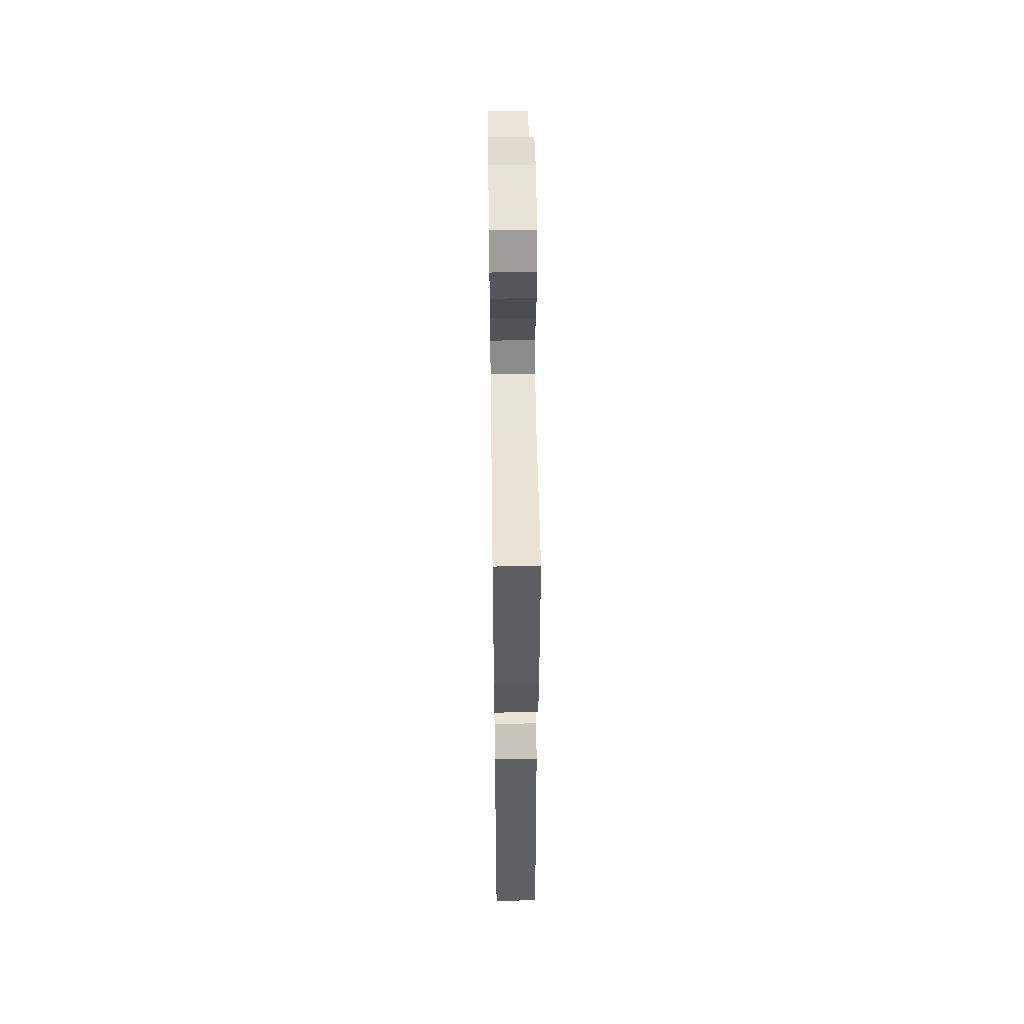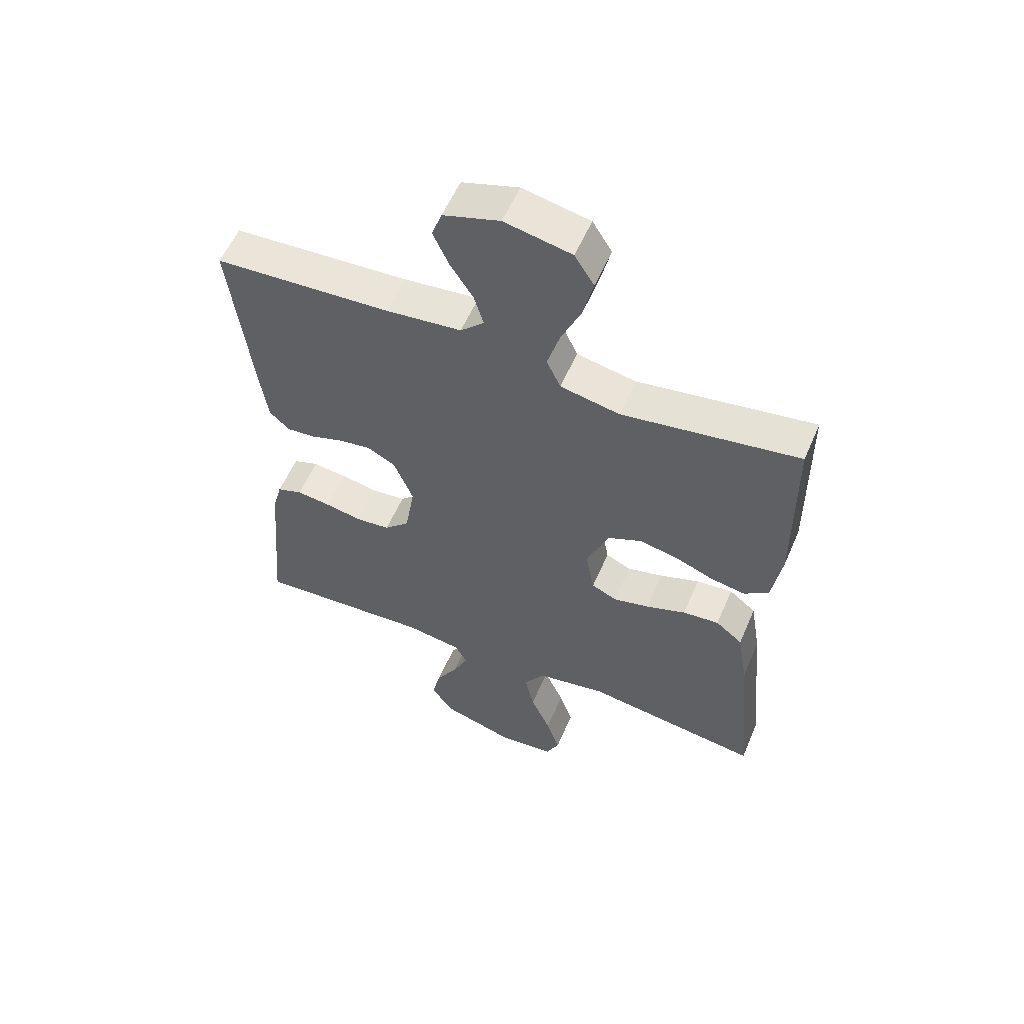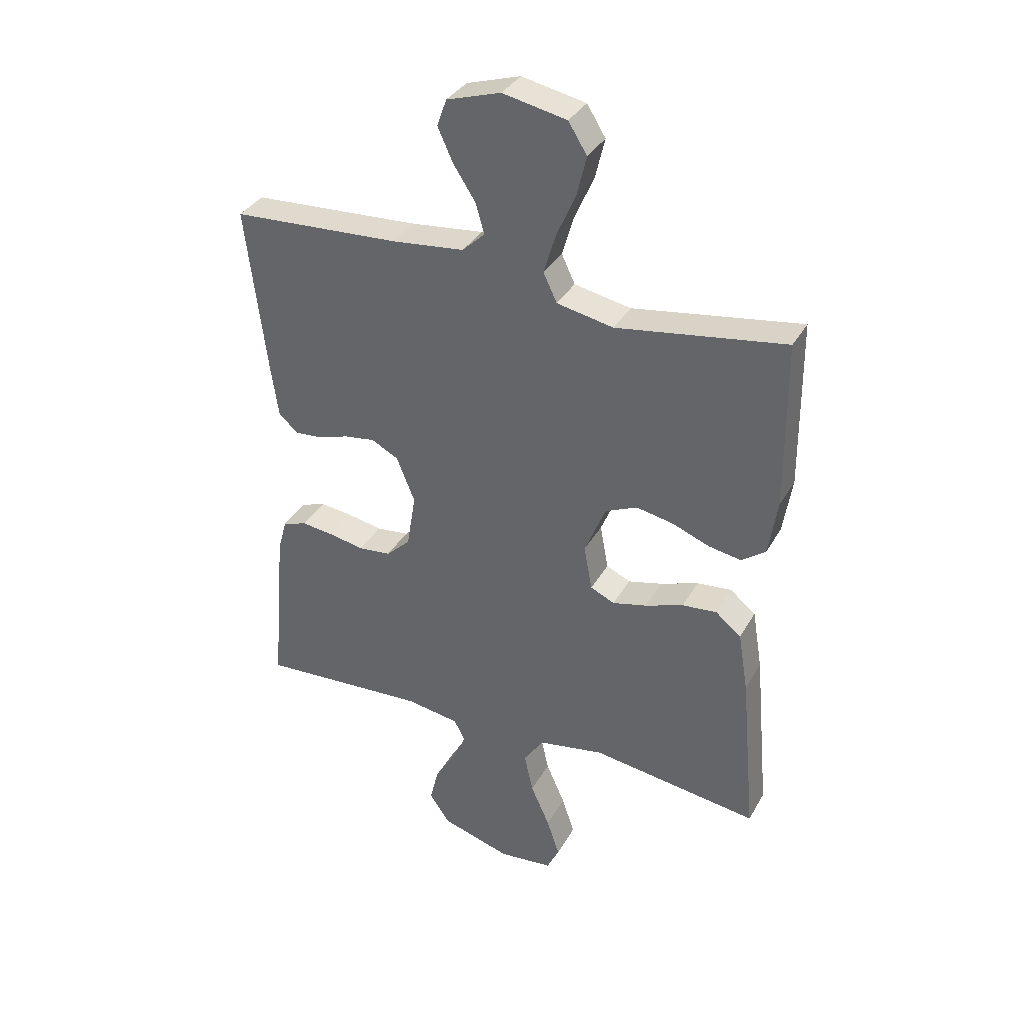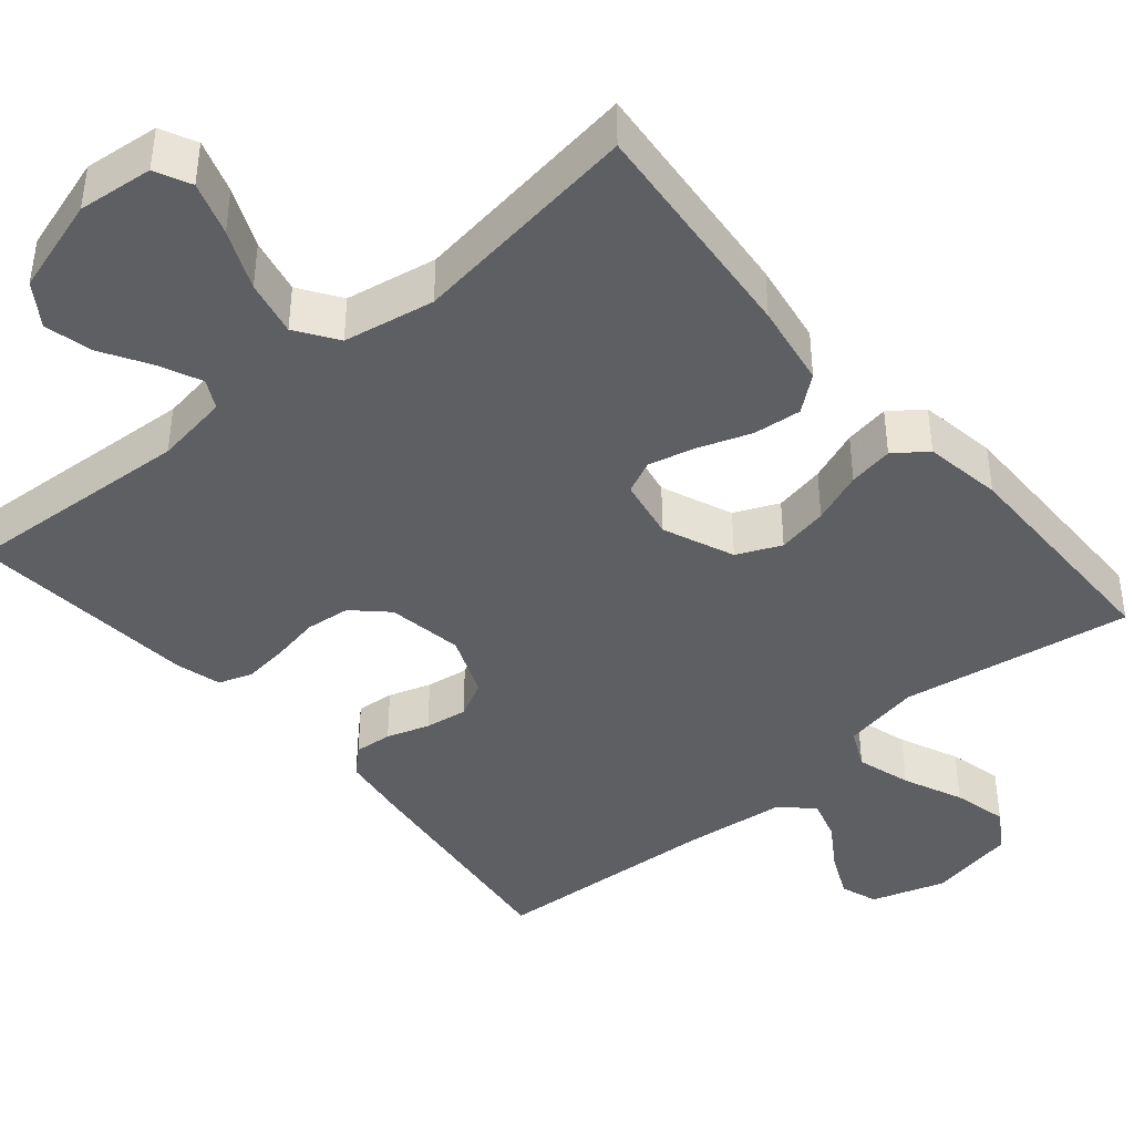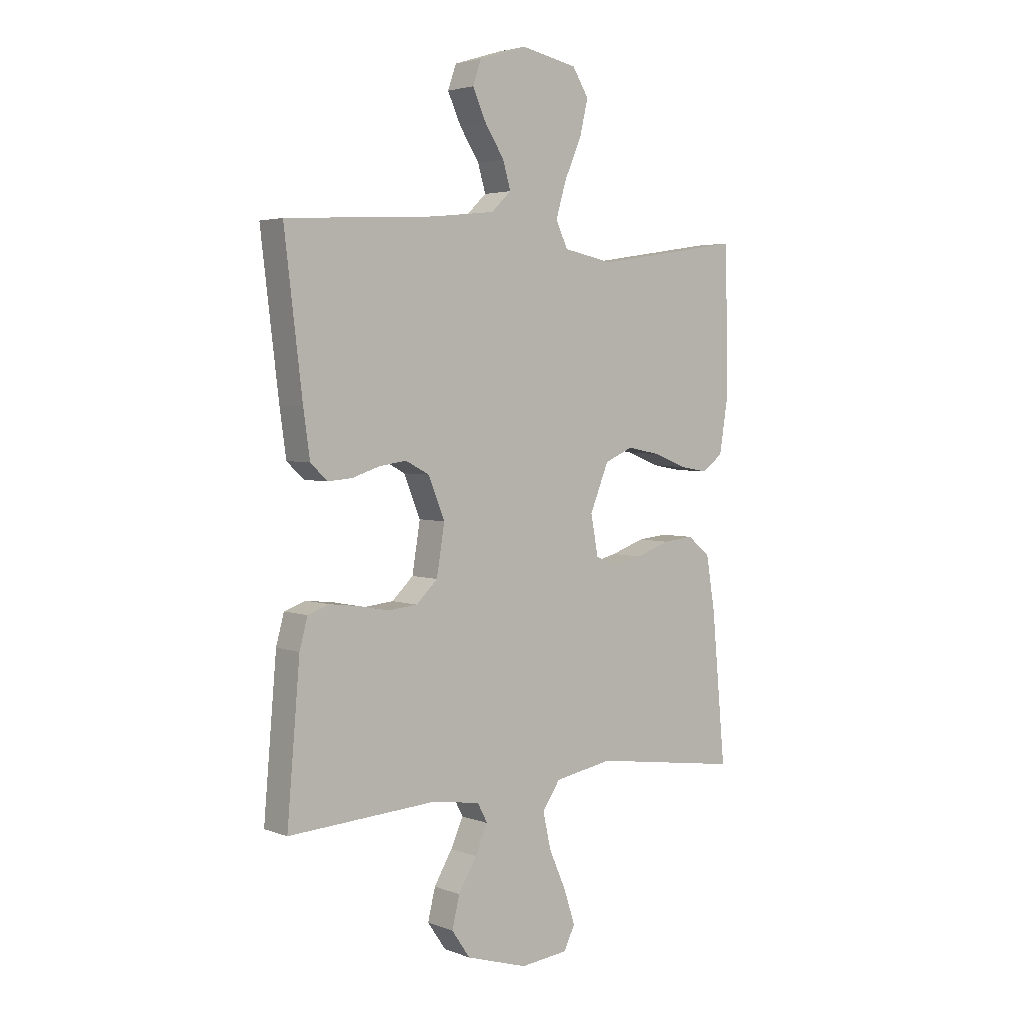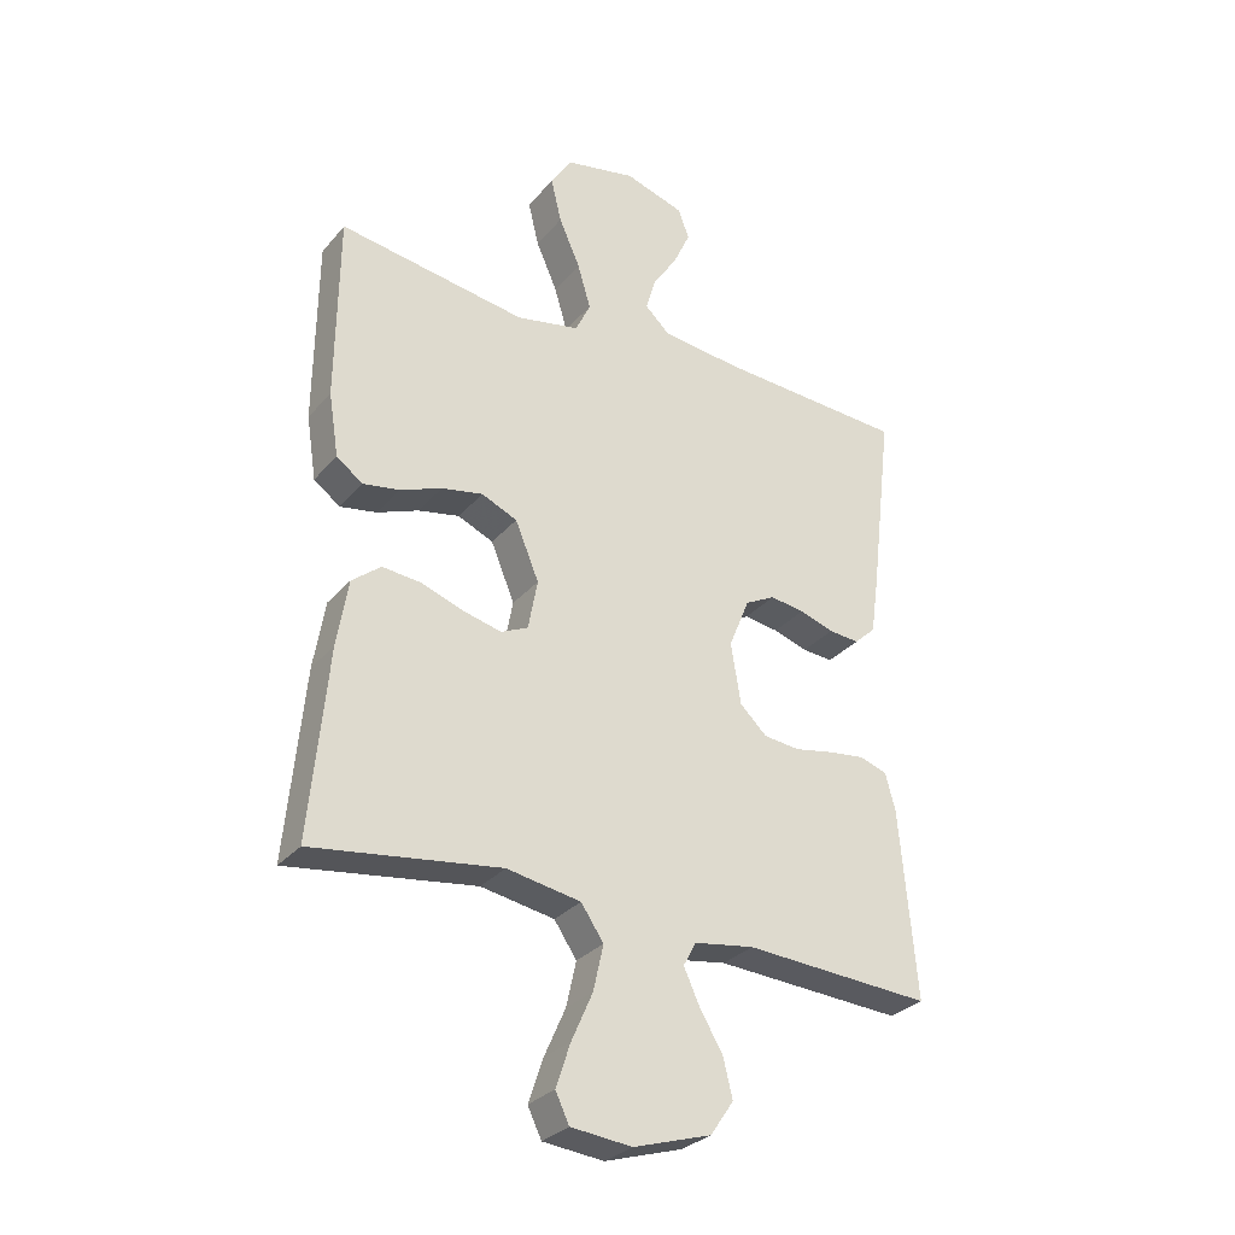
<metadata>
{"format":"obj","ext":"obj","renderer":"f3d","projection":"perspective","resolution":1024,"background":"white","views":[{"elev":51.1,"azim":-90.8,"up":"+Z"},{"elev":56.7,"azim":-156.9,"up":"+Z"},{"elev":35.3,"azim":-154.0,"up":"+Z"},{"elev":-41.8,"azim":-139.8,"up":"+Y"},{"elev":3.7,"azim":140.7,"up":"+Z"},{"elev":-30.0,"azim":-32.4,"up":"+Z"}]}
</metadata>
<code>
v -0.5 0.07 0.5
v -0.2 0.07 0.454
v -0.099 0.07 0.474
v -0.075 0.07 0.525
v -0.096 0.07 0.596
v -0.13 0.07 0.673
v -0.147 0.07 0.744
v -0.114 0.07 0.797
v 0 0.07 0.82
v 0.096 0.07 0.79
v 0.113 0.07 0.742
v 0.086 0.07 0.683
v 0.047 0.07 0.623
v 0.031 0.07 0.569
v 0.071 0.07 0.531
v 0.2 0.07 0.517
v 0.5 0.07 0.5
v 0.464 0.07 0.2
v 0.451 0.07 0.108
v 0.417 0.07 0.076
v 0.368 0.07 0.08
v 0.313 0.07 0.098
v 0.258 0.07 0.106
v 0.21 0.07 0.081
v 0.177 0.07 0
v 0.193 0.07 -0.098
v 0.236 0.07 -0.139
v 0.294 0.07 -0.145
v 0.357 0.07 -0.133
v 0.415 0.07 -0.126
v 0.458 0.07 -0.141
v 0.474 0.07 -0.2
v 0.5 0.07 -0.5
v 0.2 0.07 -0.482
v 0.104 0.07 -0.497
v 0.084 0.07 -0.535
v 0.109 0.07 -0.59
v 0.146 0.07 -0.652
v 0.161 0.07 -0.714
v 0.124 0.07 -0.768
v 0 0.07 -0.806
v -0.097 0.07 -0.796
v -0.119 0.07 -0.75
v -0.096 0.07 -0.681
v -0.062 0.07 -0.604
v -0.046 0.07 -0.532
v -0.082 0.07 -0.479
v -0.2 0.07 -0.458
v -0.5 0.07 -0.5
v -0.472 0.07 -0.2
v -0.454 0.07 -0.092
v -0.408 0.07 -0.055
v -0.346 0.07 -0.061
v -0.278 0.07 -0.085
v -0.217 0.07 -0.1
v -0.174 0.07 -0.08
v -0.159 0.07 0
v -0.197 0.07 0.092
v -0.254 0.07 0.117
v -0.32 0.07 0.104
v -0.387 0.07 0.078
v -0.445 0.07 0.068
v -0.487 0.07 0.099
v -0.503 0.07 0.2
v -0.5 0 0.5
v -0.2 0 0.454
v -0.099 0 0.474
v -0.075 0 0.525
v -0.096 0 0.596
v -0.13 0 0.673
v -0.147 0 0.744
v -0.114 0 0.797
v 0 0 0.82
v 0.096 0 0.79
v 0.113 0 0.742
v 0.086 0 0.683
v 0.047 0 0.623
v 0.031 0 0.569
v 0.071 0 0.531
v 0.2 0 0.517
v 0.5 0 0.5
v 0.464 0 0.2
v 0.451 0 0.108
v 0.417 0 0.076
v 0.368 0 0.08
v 0.313 0 0.098
v 0.258 0 0.106
v 0.21 0 0.081
v 0.177 0 0
v 0.193 0 -0.098
v 0.236 0 -0.139
v 0.294 0 -0.145
v 0.357 0 -0.133
v 0.415 0 -0.126
v 0.458 0 -0.141
v 0.474 0 -0.2
v 0.5 0 -0.5
v 0.2 0 -0.482
v 0.104 0 -0.497
v 0.084 0 -0.535
v 0.109 0 -0.59
v 0.146 0 -0.652
v 0.161 0 -0.714
v 0.124 0 -0.768
v 0 0 -0.806
v -0.097 0 -0.796
v -0.119 0 -0.75
v -0.096 0 -0.681
v -0.062 0 -0.604
v -0.046 0 -0.532
v -0.082 0 -0.479
v -0.2 0 -0.458
v -0.5 0 -0.5
v -0.472 0 -0.2
v -0.454 0 -0.092
v -0.408 0 -0.055
v -0.346 0 -0.061
v -0.278 0 -0.085
v -0.217 0 -0.1
v -0.174 0 -0.08
v -0.159 0 0
v -0.197 0 0.092
v -0.254 0 0.117
v -0.32 0 0.104
v -0.387 0 0.078
v -0.445 0 0.068
v -0.487 0 0.099
v -0.503 0 0.2
f 64 1 2
f 63 64 2
f 62 63 2
f 61 62 2
f 60 61 2
f 59 60 2 3
f 58 59 3 4
f 57 58 4
f 52 53 54
f 51 52 54
f 50 51 54
f 49 50 54
f 48 49 54
f 47 48 54 55
f 46 47 55 56
f 43 44 45
f 42 43 45
f 41 42 45
f 40 41 45
f 39 40 45
f 38 39 45
f 37 38 45
f 36 37 45 46
f 46 56 57
f 36 46 57
f 35 36 57
f 32 33 34
f 31 32 34
f 30 31 34
f 29 30 34
f 28 29 34
f 27 28 34 35
f 20 21 22
f 19 20 22
f 18 19 22
f 17 18 22
f 16 17 22
f 15 16 22 23
f 14 15 23 24
f 11 12 13
f 10 11 13
f 9 10 13
f 8 9 13
f 7 8 13
f 6 7 13
f 5 6 13
f 4 5 13 14
f 14 24 25
f 4 14 25
f 57 4 25
f 26 27 35 57
f 25 26 57
f 66 65 128
f 66 128 127
f 66 127 126
f 66 126 125
f 66 125 124
f 67 66 124 123
f 68 67 123 122
f 68 122 121
f 118 117 116
f 118 116 115
f 118 115 114
f 118 114 113
f 118 113 112
f 119 118 112 111
f 120 119 111 110
f 109 108 107
f 109 107 106
f 109 106 105
f 109 105 104
f 109 104 103
f 109 103 102
f 109 102 101
f 110 109 101 100
f 121 120 110
f 121 110 100
f 121 100 99
f 98 97 96
f 98 96 95
f 98 95 94
f 98 94 93
f 98 93 92
f 99 98 92 91
f 86 85 84
f 86 84 83
f 86 83 82
f 86 82 81
f 86 81 80
f 87 86 80 79
f 88 87 79 78
f 77 76 75
f 77 75 74
f 77 74 73
f 77 73 72
f 77 72 71
f 77 71 70
f 77 70 69
f 78 77 69 68
f 89 88 78
f 89 78 68
f 89 68 121
f 121 99 91 90
f 121 90 89
f 1 65 66 2
f 2 66 67 3
f 3 67 68 4
f 4 68 69 5
f 5 69 70 6
f 6 70 71 7
f 7 71 72 8
f 8 72 73 9
f 9 73 74 10
f 10 74 75 11
f 11 75 76 12
f 12 76 77 13
f 13 77 78 14
f 14 78 79 15
f 15 79 80 16
f 16 80 81 17
f 17 81 82 18
f 18 82 83 19
f 19 83 84 20
f 20 84 85 21
f 21 85 86 22
f 22 86 87 23
f 23 87 88 24
f 24 88 89 25
f 25 89 90 26
f 26 90 91 27
f 27 91 92 28
f 28 92 93 29
f 29 93 94 30
f 30 94 95 31
f 31 95 96 32
f 32 96 97 33
f 33 97 98 34
f 34 98 99 35
f 35 99 100 36
f 36 100 101 37
f 37 101 102 38
f 38 102 103 39
f 39 103 104 40
f 40 104 105 41
f 41 105 106 42
f 42 106 107 43
f 43 107 108 44
f 44 108 109 45
f 45 109 110 46
f 46 110 111 47
f 47 111 112 48
f 48 112 113 49
f 49 113 114 50
f 50 114 115 51
f 51 115 116 52
f 52 116 117 53
f 53 117 118 54
f 54 118 119 55
f 55 119 120 56
f 56 120 121 57
f 57 121 122 58
f 58 122 123 59
f 59 123 124 60
f 60 124 125 61
f 61 125 126 62
f 62 126 127 63
f 63 127 128 64
f 64 128 65 1

</code>
